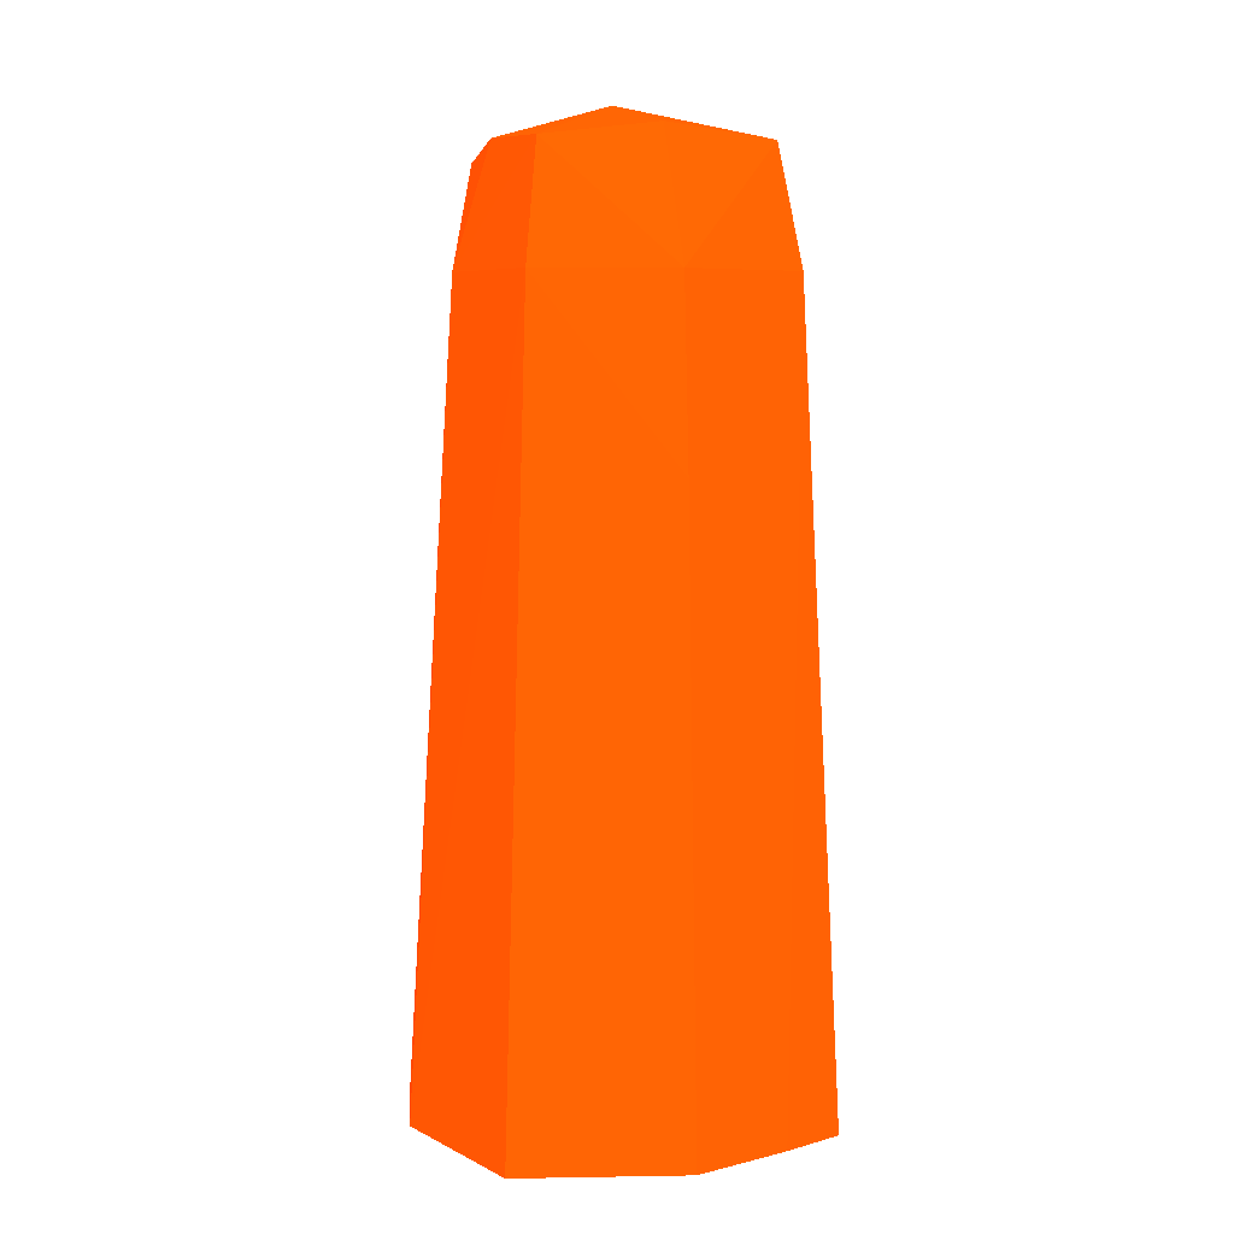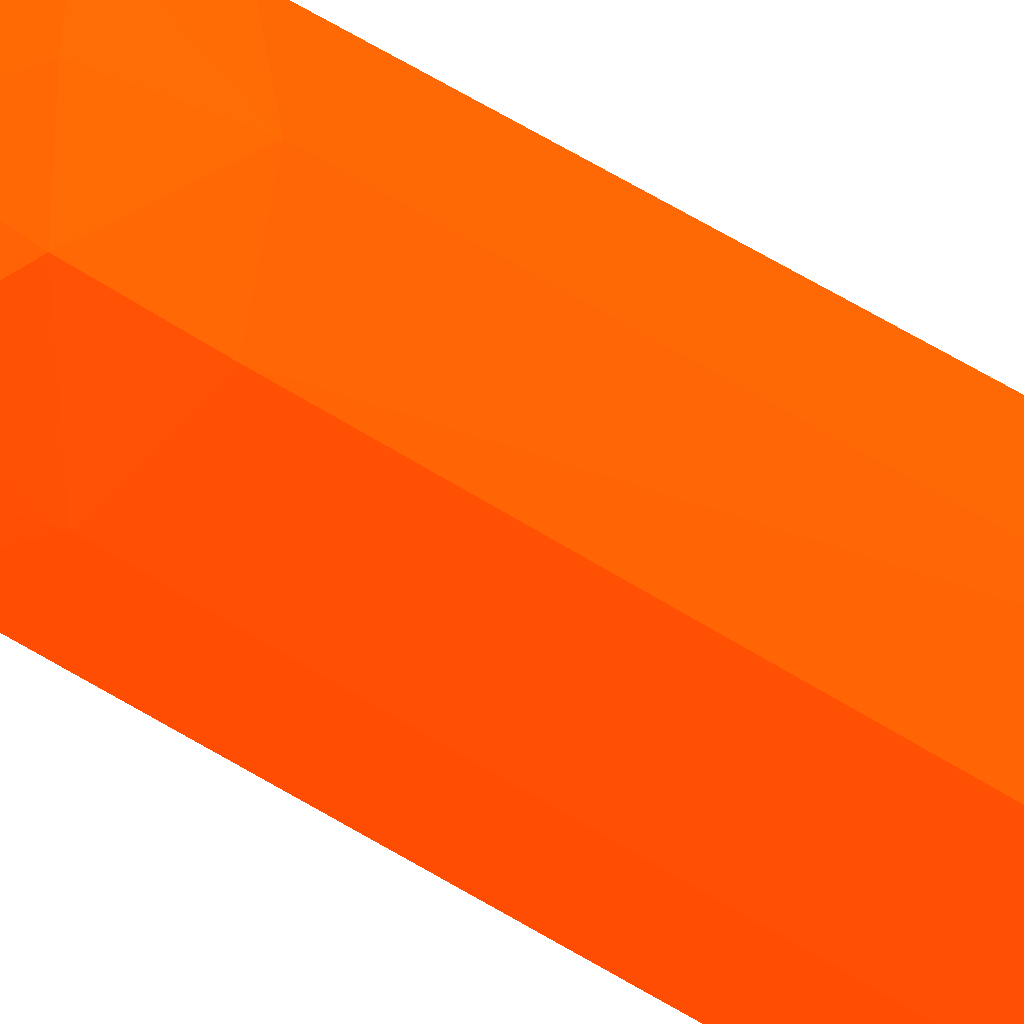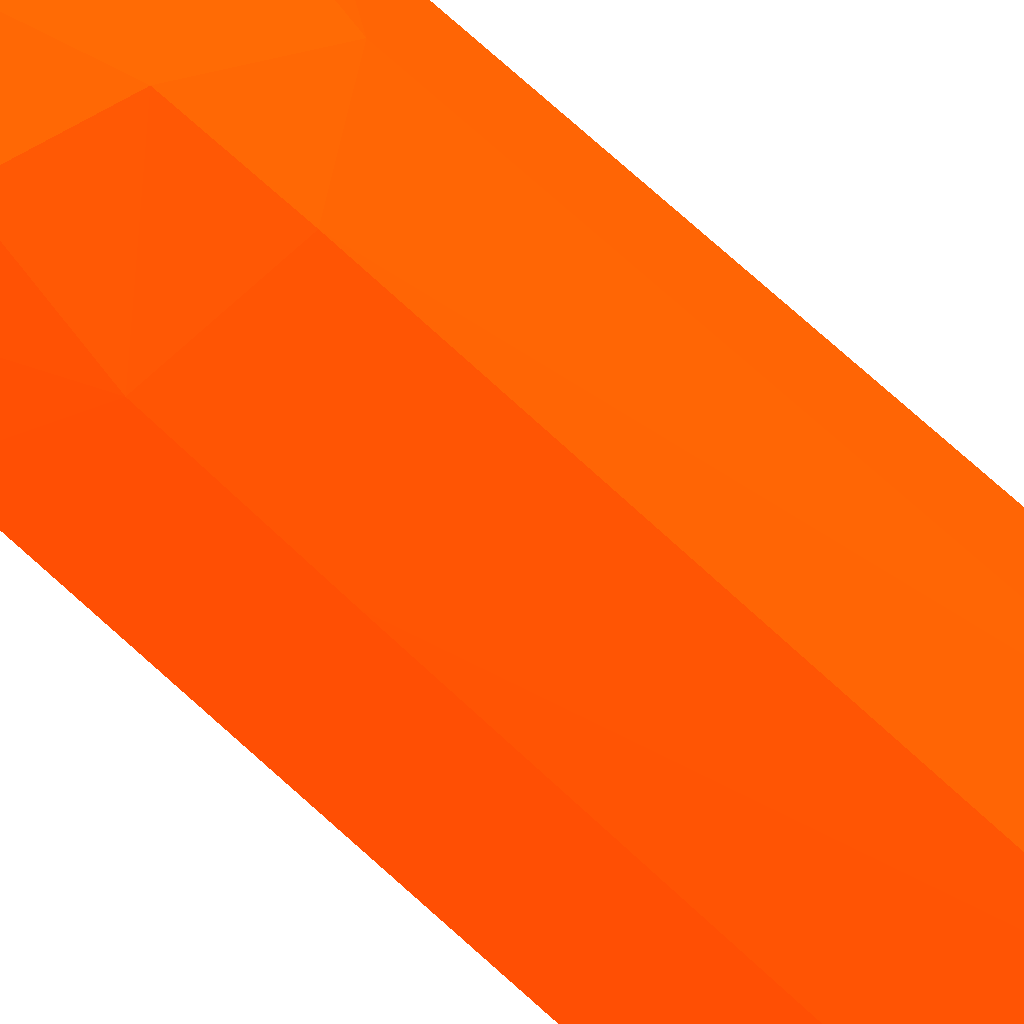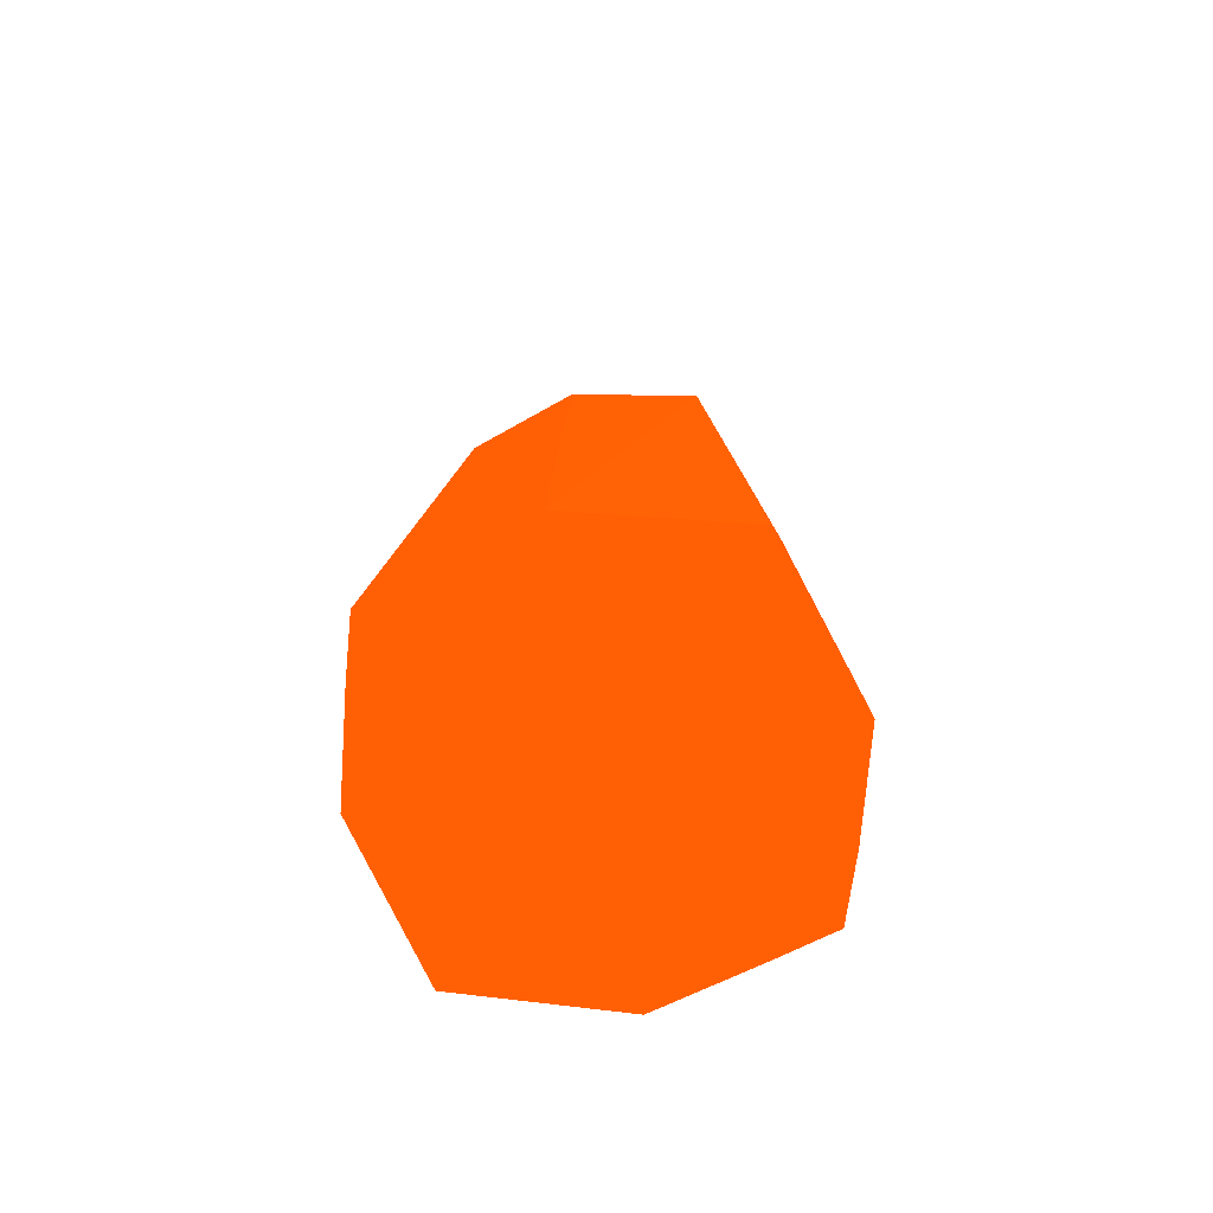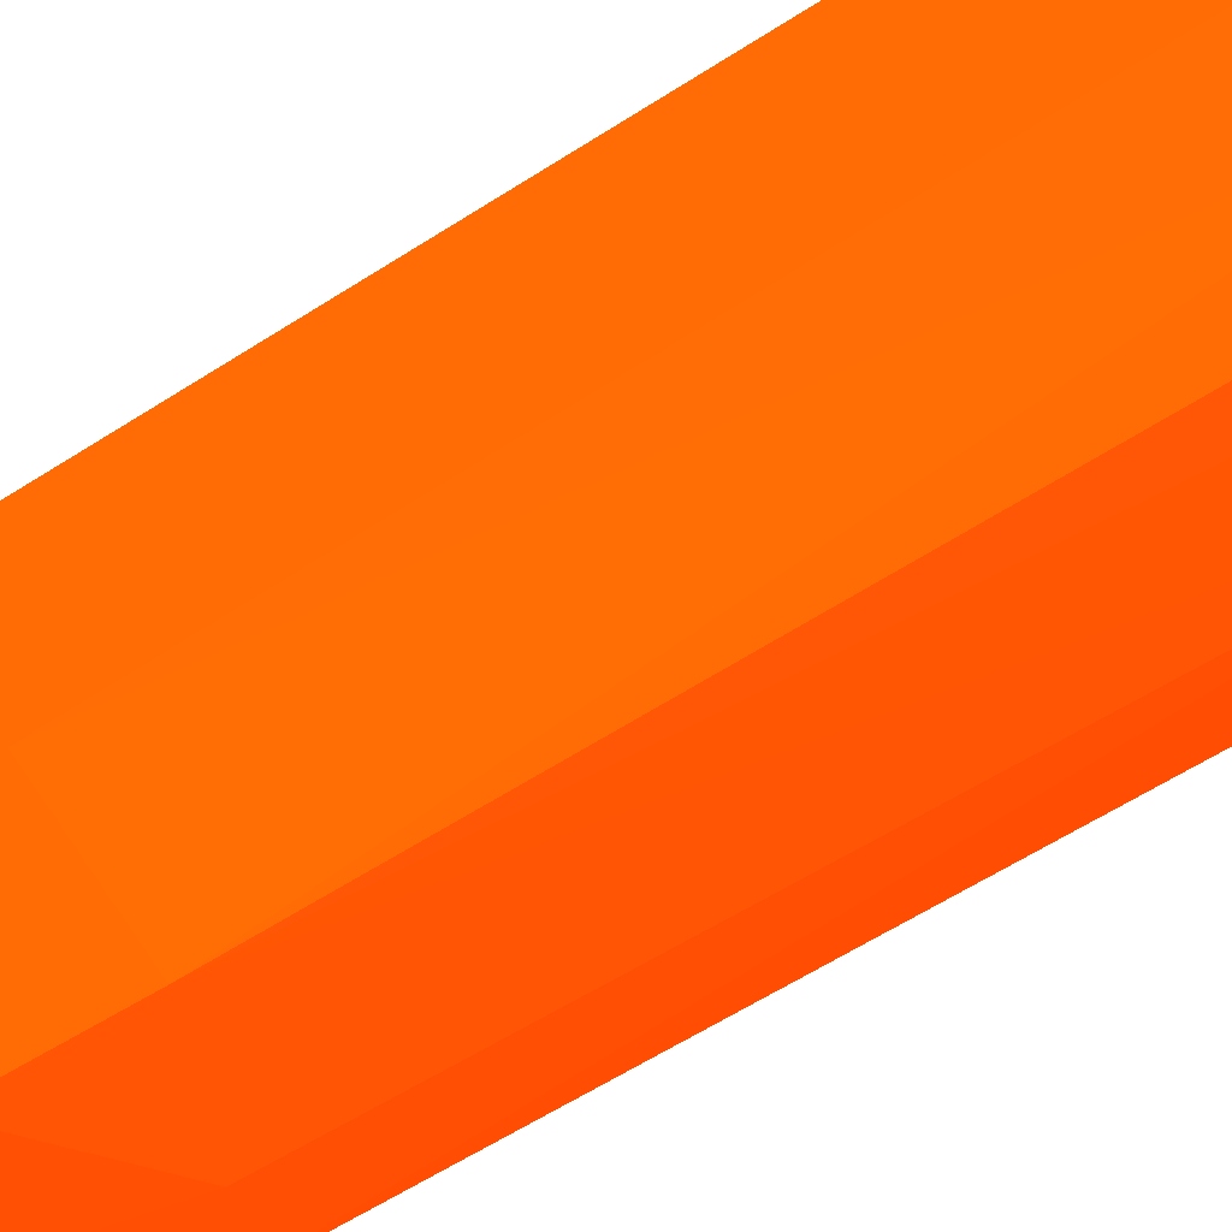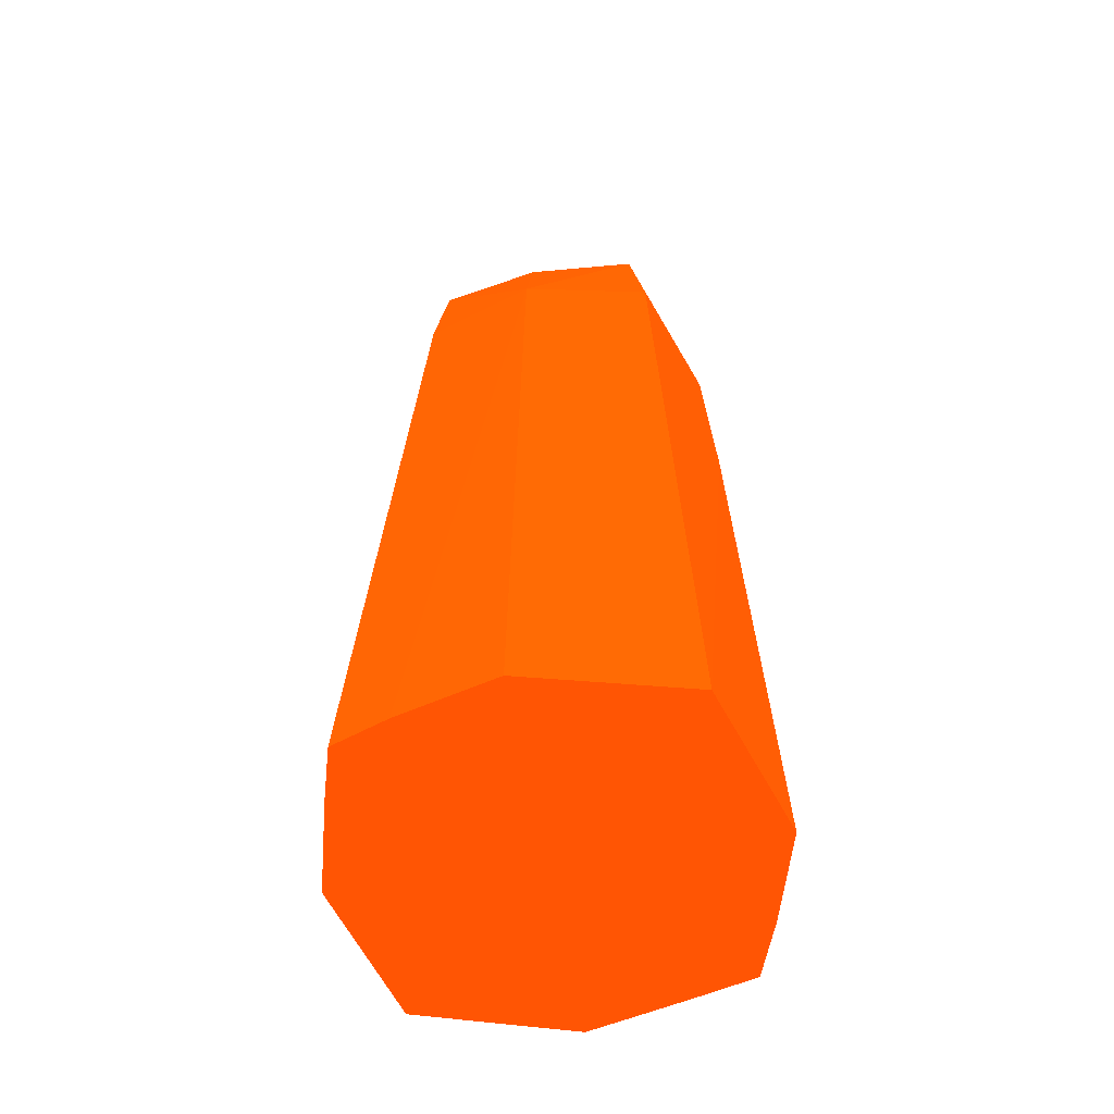
<metadata>
{"format":"obj","ext":"obj","renderer":"f3d","projection":"perspective","resolution":1024,"background":"white","views":[{"elev":6.6,"azim":-110.5,"up":"+Z"},{"elev":-32.5,"azim":43.7,"up":"+Y"},{"elev":-42.2,"azim":37.1,"up":"+Y"},{"elev":-75.1,"azim":-169.4,"up":"+Z"},{"elev":50.5,"azim":53.1,"up":"+Y"},{"elev":-56.5,"azim":-170.4,"up":"+Z"}]}
</metadata>
<code>
v -0.3609 -11.02 0.4963 0.9882 0.2275 0.01176
v -0.5622 -11.79 0.4963 0.9882 0.2275 0.01176
v -0.4857 -10.54 0.4963 0.9882 0.2275 0.01176
v -0.7585 -10.45 4.382 0.9882 0.2275 0.01176
v -0.6211 -11.02 4.382 0.9882 0.2275 0.01176
v -0.7447 -11.61 4.382 0.9882 0.2275 0.01176
v -1.323 -12.03 0.4963 0.9882 0.2275 0.01176
v -1.323 -11.82 4.382 0.9882 0.2275 0.01176
v -1.323 -11.87 3.501 0.9882 0.2275 0.01176
v -0.5645 -10.26 0.4963 0.9882 0.2275 0.01176
v -1.323 -10.26 4.382 0.9882 0.2275 0.01176
v -0.8153 -10.51 4.902 0.9882 0.2275 0.01176
v -0.8373 -10.16 0.4963 0.9882 0.2275 0.01176
v -0.7756 -11.02 4.948 0.9882 0.2275 0.01176
v -0.8068 -11.54 4.911 0.9882 0.2275 0.01176
v -1.816 -11.9 0.4963 0.9882 0.2275 0.01176
v -1.985 -11.67 4.382 0.9882 0.2275 0.01176
v -1.323 -11.61 4.986 0.9882 0.2275 0.01176
v -1.892 -11.58 4.952 0.9882 0.2275 0.01176
v -1.323 -10.21 3.501 0.9882 0.2275 0.01176
v -1.969 -10.39 4.382 0.9882 0.2275 0.01176
v -1.881 -10.47 4.943 0.9882 0.2275 0.01176
v -1.323 -10.45 4.972 0.9882 0.2275 0.01176
v -1.323 -11.02 5.135 0.9882 0.2275 0.01176
v -1.323 -10.03 0.4963 0.9882 0.2275 0.01176
v -2.126 -11.82 0.4963 0.9882 0.2275 0.01176
v -2.191 -11.02 4.382 0.9882 0.2275 0.01176
v -2.246 -11.02 3.501 0.9882 0.2275 0.01176
v -2.232 -11.51 0.4963 0.9882 0.2275 0.01176
v -1.948 -11.02 5.01 0.9882 0.2275 0.01176
v -2.116 -10.23 0.4963 0.9882 0.2275 0.01176
v -2.368 -11.02 0.4963 0.9882 0.2275 0.01176
f 1 2 7
f 1 7 16
f 1 16 26
f 1 26 29
f 1 29 32
f 1 32 31
f 1 31 25
f 1 25 13
f 1 13 10
f 1 10 3
f 1 3 4
f 1 4 5
f 1 5 6
f 1 6 2
f 2 6 8
f 2 8 9
f 2 9 7
f 3 10 4
f 4 11 12
f 4 12 5
f 4 10 13
f 4 13 11
f 5 12 14
f 5 14 15
f 5 15 6
f 6 15 8
f 7 9 17
f 7 17 16
f 8 15 18
f 8 18 19
f 8 19 17
f 8 17 9
f 11 13 20
f 11 20 21
f 11 21 22
f 11 22 23
f 11 23 12
f 12 23 24
f 12 24 14
f 13 25 20
f 14 24 15
f 15 24 18
f 16 17 26
f 17 19 27
f 17 27 28
f 17 28 29
f 17 29 26
f 18 24 19
f 19 24 30
f 19 30 27
f 20 25 21
f 21 28 27
f 21 27 22
f 21 25 31
f 21 31 28
f 22 30 24
f 22 24 23
f 22 27 30
f 28 31 32
f 28 32 29

</code>
